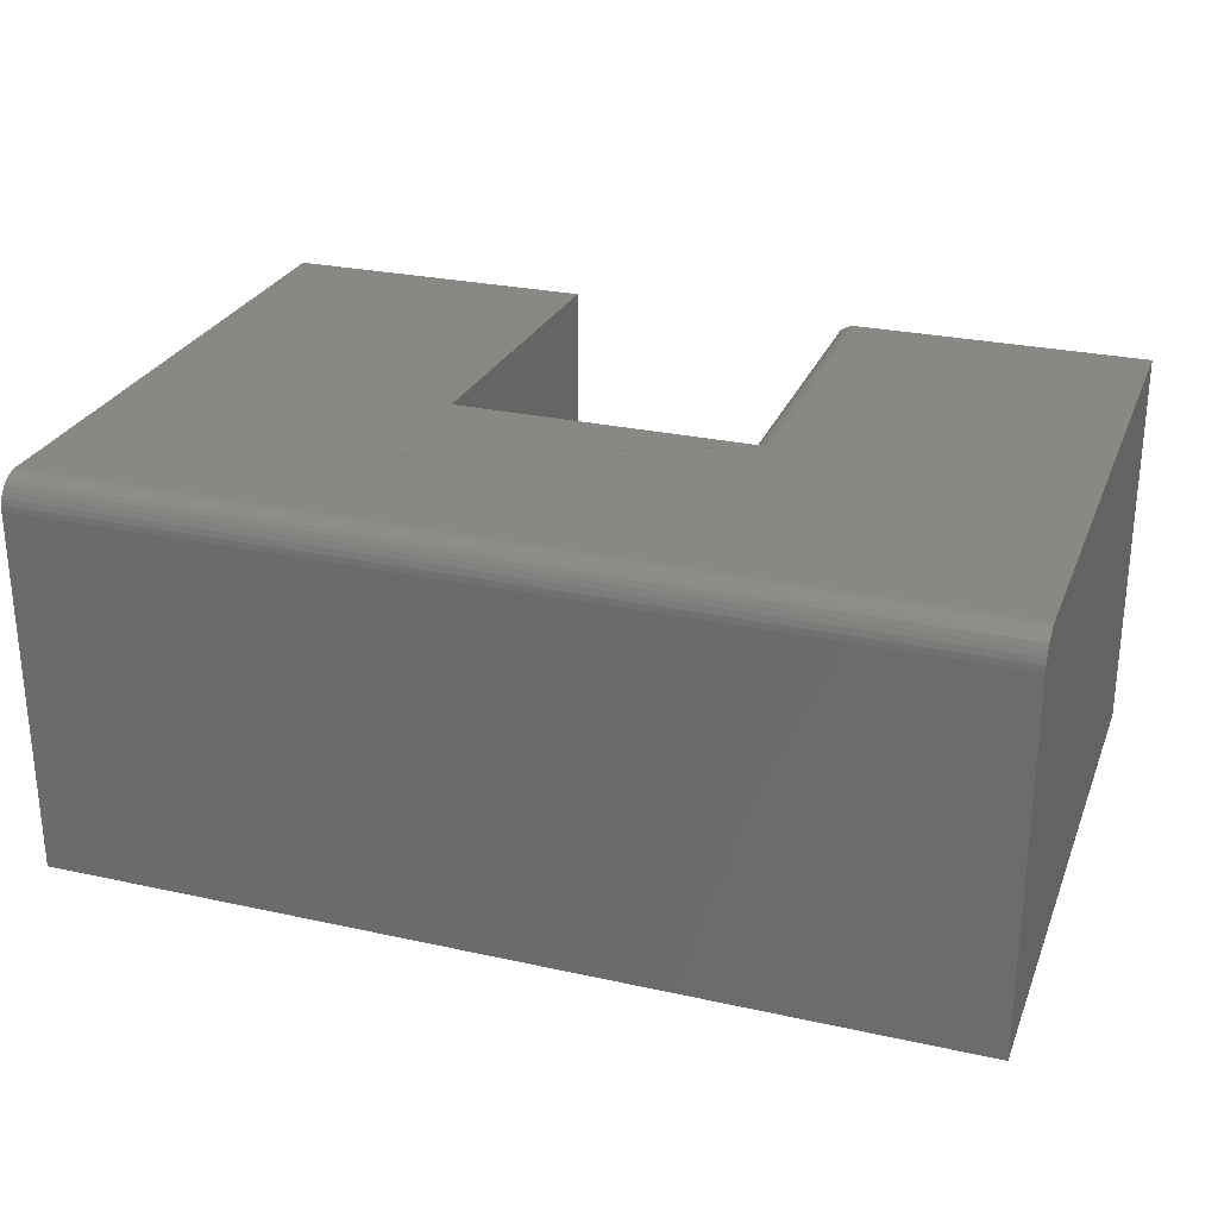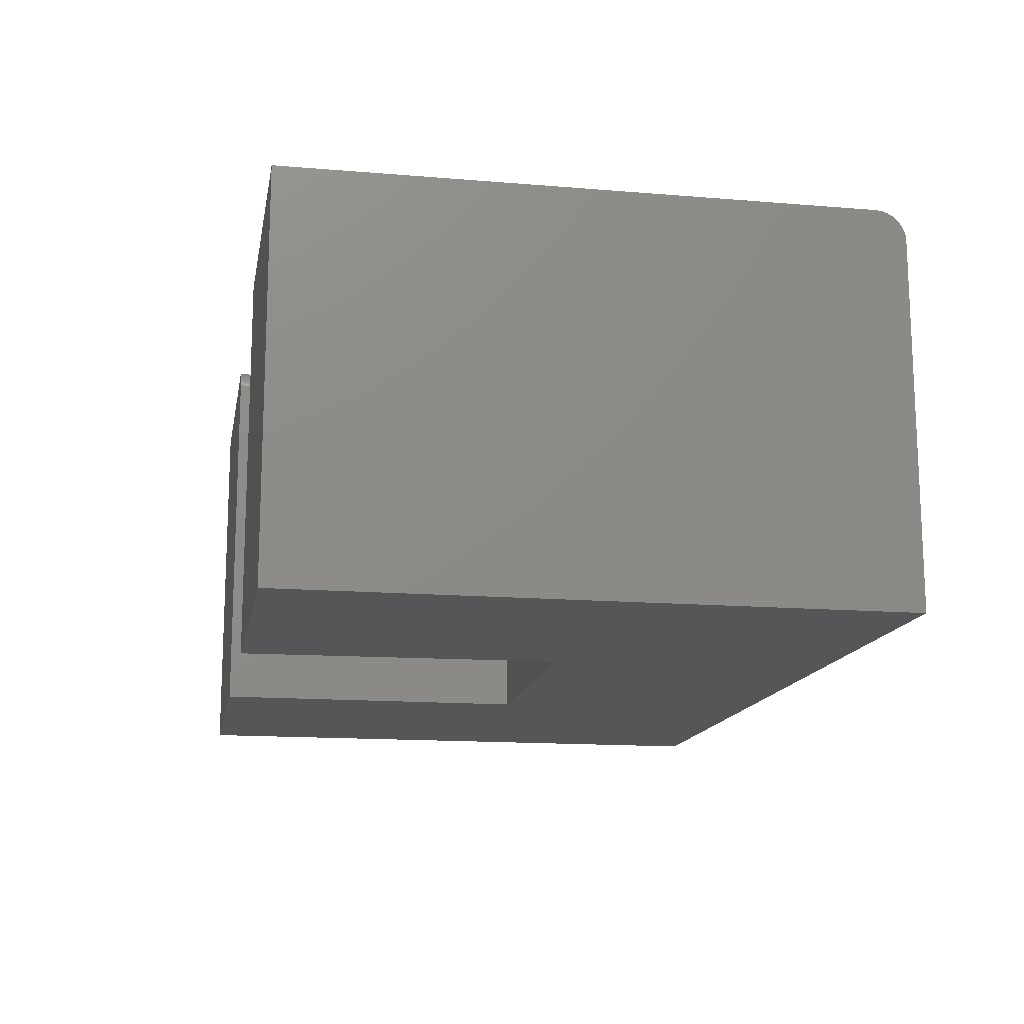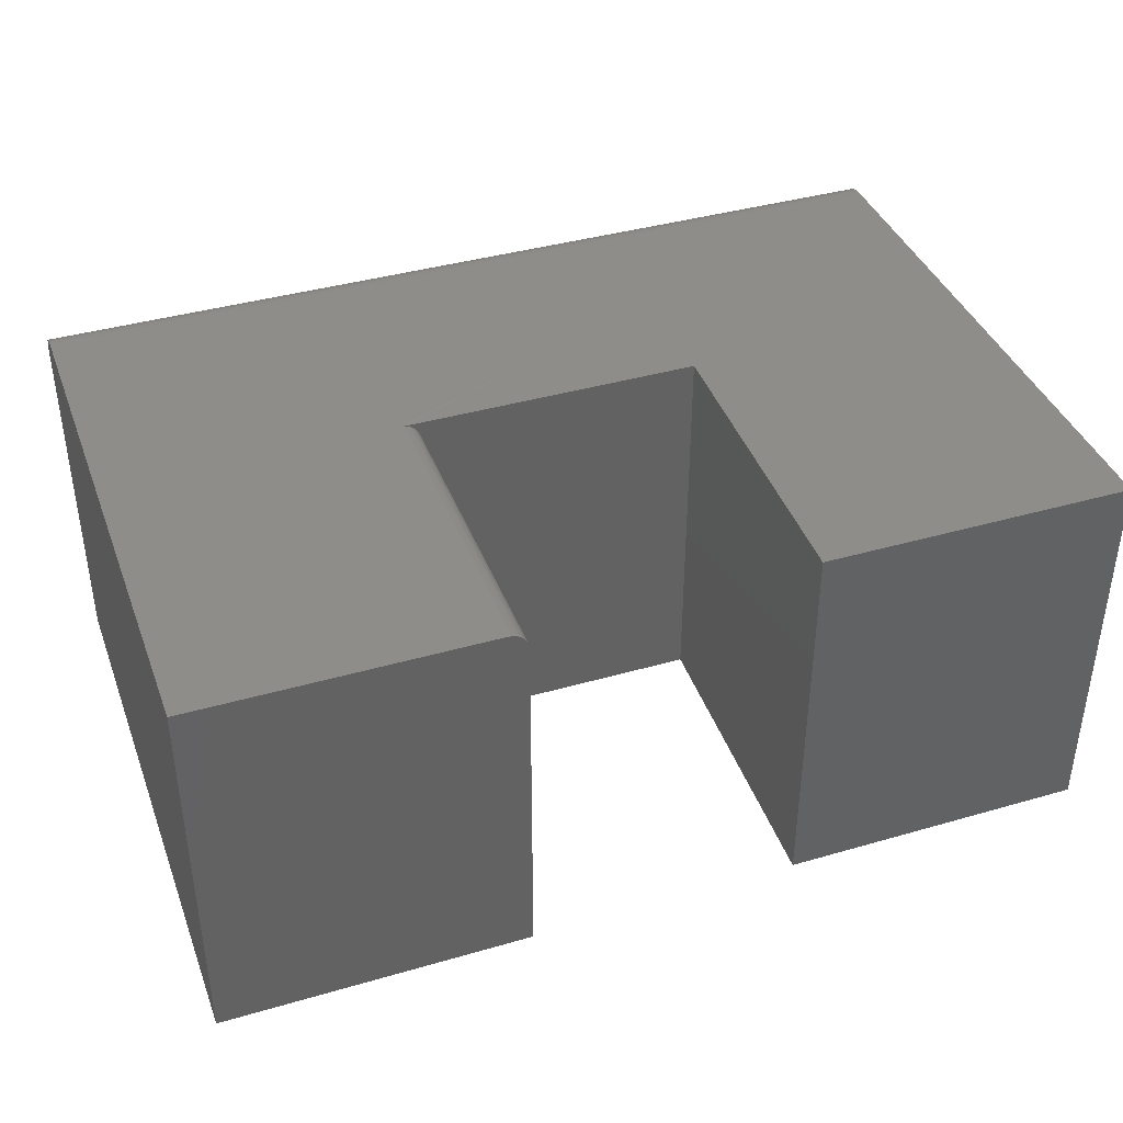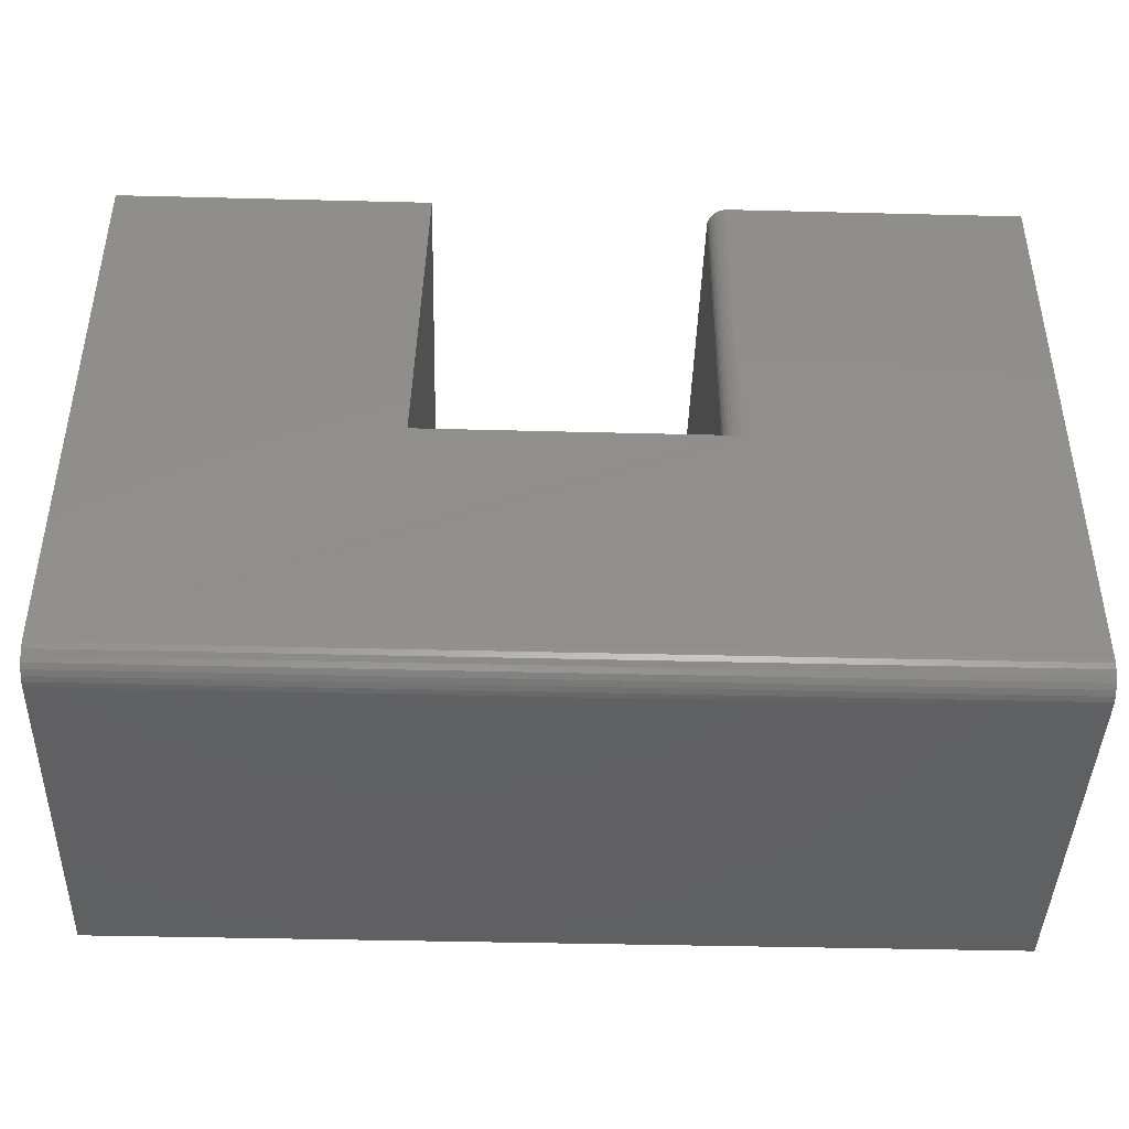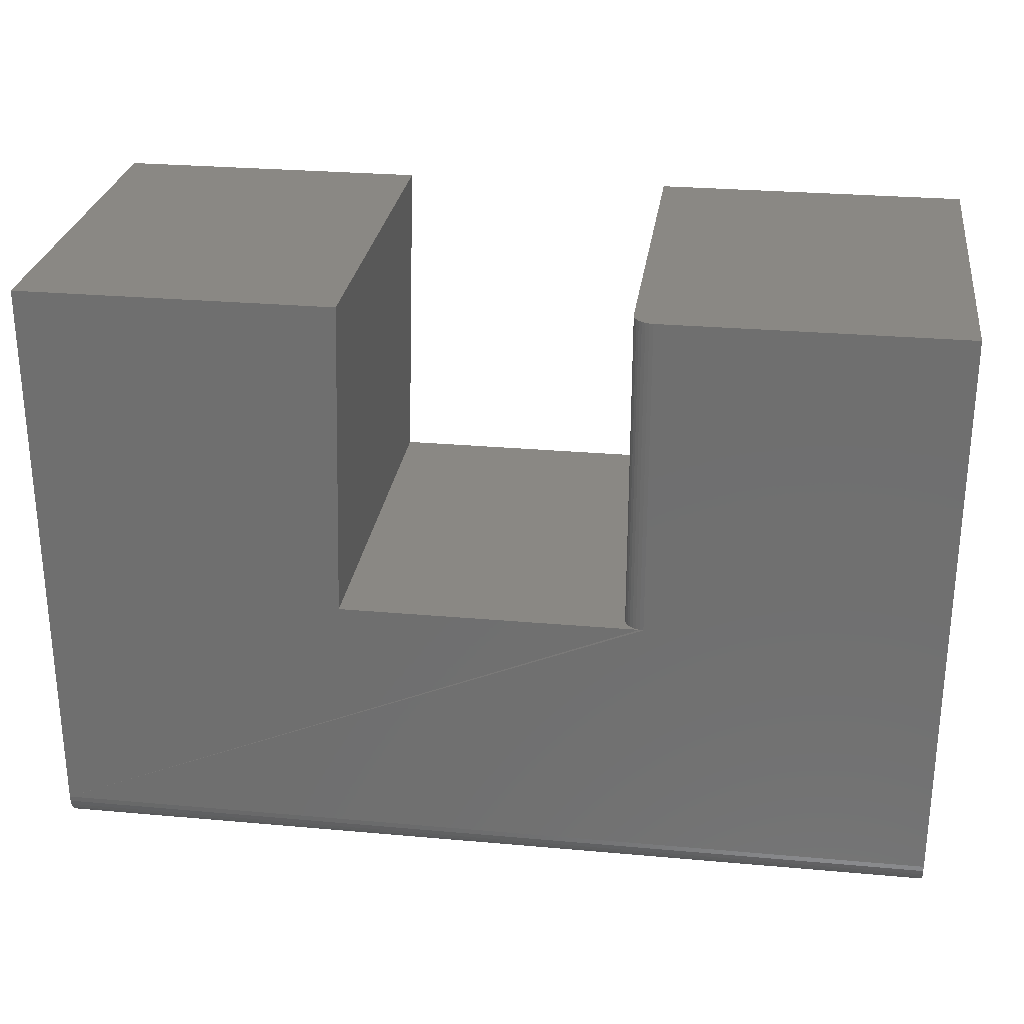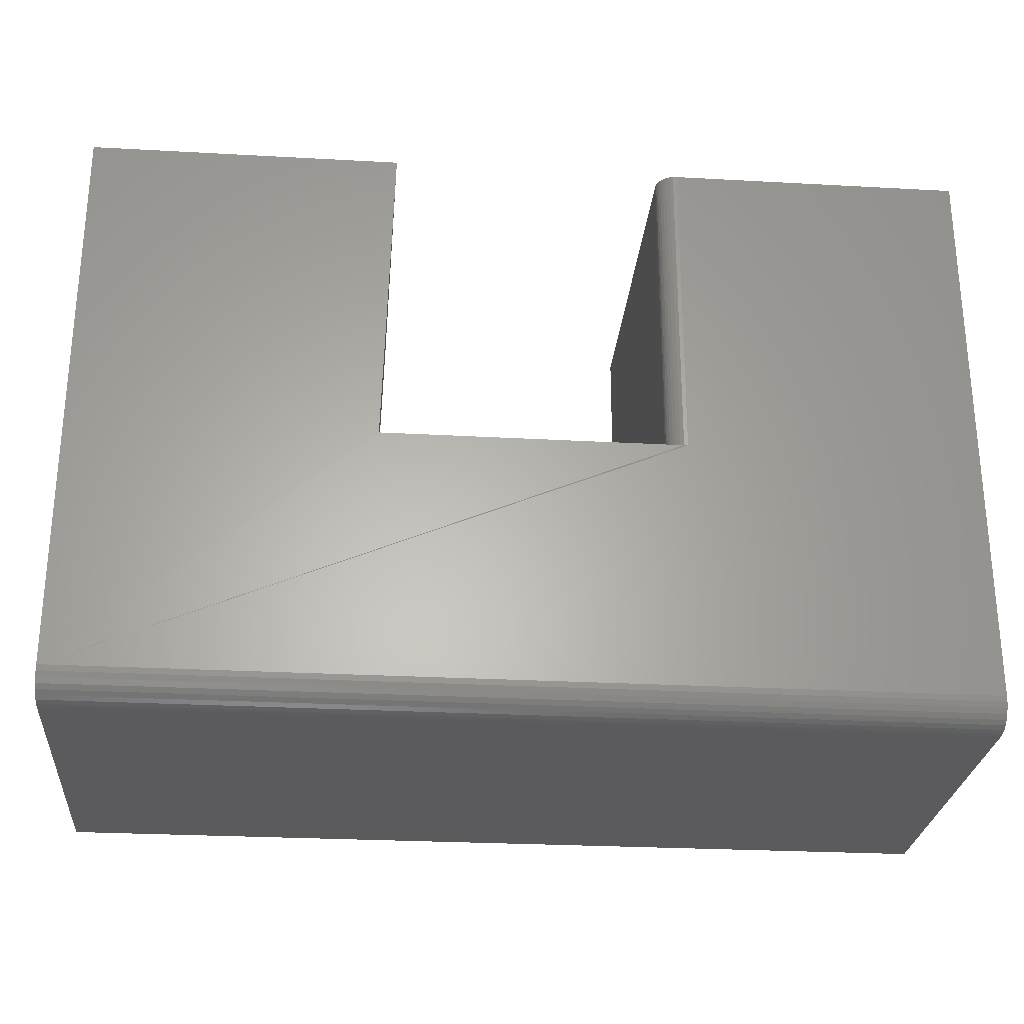
<metadata>
{"format":"stl","ext":"stl","renderer":"f3d","projection":"perspective","resolution":1024,"background":"white","views":[{"elev":27.1,"azim":-161.2,"up":"+Y"},{"elev":-14.6,"azim":79.8,"up":"+Y"},{"elev":39.6,"azim":-19.7,"up":"+Y"},{"elev":-42.7,"azim":178.3,"up":"+Z"},{"elev":27.2,"azim":-172.1,"up":"+Z"},{"elev":-26.9,"azim":175.1,"up":"+Z"}]}
</metadata>
<code>
# stl→obj: 48 verts, 92 faces
v 0.2534 1.571e-16 0.5178
v 0.2684 1.303e-16 0.006168
v 0.2534 -0.625 0.5178
v 0.2684 -0.625 0.006168
v 0.75 1.613e-16 -0.3984
v -0.6797 2.602e-18 -0.3984
v -0.2143 7.673e-17 0.006168
v -0.2082 -0.0006005 0.006168
v 0.75 2.122e-16 0.5178
v -0.6797 5.347e-17 0.5178
v -0.2143 1.051e-16 0.5178
v -0.1831 -0.03125 0.5178
v -0.1854 -0.01929 0.5178
v -0.1831 -0.625 0.5178
v -0.1837 -0.02515 0.5178
v -0.1969 -0.005267 0.5178
v -0.2024 -0.002379 0.5178
v -0.1883 -0.01389 0.5178
v -0.1922 -0.009153 0.5178
v -0.6797 -0.625 0.5178
v -0.2082 -0.0006005 0.5178
v -0.1831 -0.03125 0.006168
v -0.1831 -0.625 0.006168
v -0.2024 -0.002379 0.006168
v -0.1969 -0.005267 0.006168
v -0.1922 -0.009153 0.006168
v -0.1883 -0.01389 0.006168
v -0.1854 -0.01929 0.006168
v -0.1837 -0.02515 0.006168
v -0.6797 -0.0009007 -0.4076
v 0.75 -0.0009007 -0.4076
v -0.6797 -0.003568 -0.4164
v 0.75 -0.003568 -0.4164
v -0.6797 -0.0079 -0.4245
v 0.75 -0.0079 -0.4245
v -0.6797 -0.01373 -0.4316
v 0.75 -0.01373 -0.4316
v -0.6797 -0.02083 -0.4374
v 0.75 -0.02083 -0.4374
v -0.6797 -0.02894 -0.4417
v 0.75 -0.02894 -0.4417
v -0.6797 -0.03773 -0.4444
v 0.75 -0.03773 -0.4444
v -0.6797 -0.04688 -0.4453
v 0.75 -0.04688 -0.4453
v -0.6797 -0.625 -0.4453
v 0.75 -0.625 -0.4453
v 0.75 -0.625 0.5178
f 1 2 3
f 3 2 4
f 5 6 7
f 5 7 8
f 5 8 2
f 5 2 1
f 5 1 9
f 6 10 7
f 7 10 11
f 12 13 14
f 12 15 13
f 16 17 18
f 18 19 16
f 20 14 21
f 20 21 11
f 20 11 10
f 21 14 13
f 21 13 18
f 21 18 17
f 22 12 23
f 23 12 14
f 2 8 24
f 2 24 25
f 2 25 26
f 2 26 27
f 2 27 28
f 2 28 29
f 2 29 22
f 2 22 23
f 2 23 4
f 6 5 30
f 30 5 31
f 30 31 32
f 32 31 33
f 32 33 34
f 34 33 35
f 34 35 36
f 36 35 37
f 36 37 38
f 38 37 39
f 38 39 40
f 40 39 41
f 40 41 42
f 42 41 43
f 42 43 44
f 44 43 45
f 7 11 8
f 8 11 21
f 8 21 24
f 24 21 17
f 24 17 25
f 25 17 16
f 25 16 26
f 26 16 19
f 26 19 27
f 27 19 18
f 27 18 28
f 28 18 13
f 28 13 29
f 29 13 15
f 29 15 22
f 22 15 12
f 44 40 42
f 46 20 10
f 46 10 6
f 46 6 30
f 46 30 32
f 46 32 34
f 46 34 36
f 46 36 38
f 46 38 40
f 46 40 44
f 45 41 47
f 45 43 41
f 37 35 33
f 48 47 31
f 48 31 5
f 48 5 9
f 31 47 41
f 31 41 39
f 31 39 37
f 31 37 33
f 46 44 47
f 47 44 45
f 48 3 47
f 47 3 4
f 47 4 46
f 46 4 23
f 46 23 20
f 20 23 14
f 48 9 3
f 3 9 1

</code>
